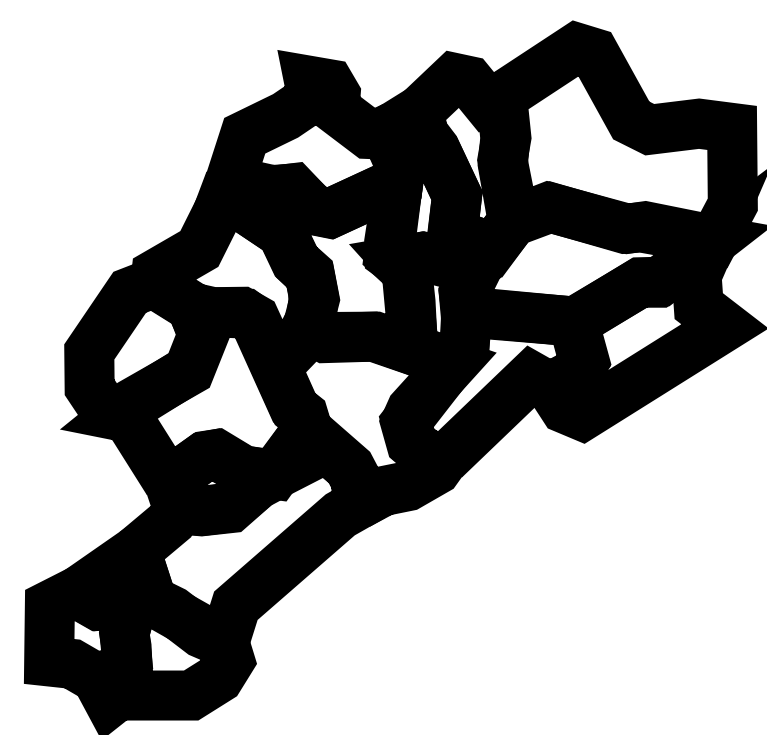
<metadata>
{"format":"dxf","ext":"dxf","renderer":"ezdxf+matplotlib","layout":"modelspace","background":"white","min_lineweight":24,"dpi":150}
</metadata>
<code>
0
SECTION
2
ENTITIES
0
LWPOLYLINE
8
Layer_1
90
16
70
1
10
-514.3
20
238.9
30
0
10
-503.7
20
219.1
30
0
10
-496.9
20
224.6
30
0
10
-438
20
224.6
30
0
10
-415.7
20
238.6
30
0
10
-406.9
20
252.9
30
0
10
-411.1
20
266.9
30
0
10
-429.7
20
274.9
30
0
10
-452.9
20
292.6
30
0
10
-470.3
20
301.1
30
0
10
-485.4
20
298
30
0
10
-491.7
20
274.3
30
0
10
-490
20
263.7
30
0
10
-489.4
20
252
30
0
10
-497.1
20
244
30
0
10
-514.3
20
238.9
30
0
0
LWPOLYLINE
8
Layer_1
90
11
70
1
10
-514
20
238.6
30
0
10
-533.7
20
250
30
0
10
-552.3
20
252
30
0
10
-551.7
20
297.1
30
0
10
-531.4
20
307.4
30
0
10
-512.9
20
296.9
30
0
10
-485.1
20
298.9
30
0
10
-491.7
20
274.9
30
0
10
-489.4
20
252.3
30
0
10
-496.3
20
244
30
0
10
-514
20
238.6
30
0
0
LWPOLYLINE
8
Layer_1
90
5
70
1
10
-530.6
20
307.4
30
0
10
-482.6
20
340.9
30
0
10
-469.7
20
300.9
30
0
10
-512
20
296.9
30
0
10
-530.6
20
307.4
30
0
0
LWPOLYLINE
8
Layer_1
90
16
70
1
10
-482.6
20
340.9
30
0
10
-454
20
364.9
30
0
10
-448.9
20
374.6
30
0
10
-429.7
20
372.9
30
0
10
-406.3
20
375.4
30
0
10
-384.9
20
394.3
30
0
10
-372.6
20
400.9
30
0
10
-345.4
20
437.4
30
0
10
-311.1
20
408.3
30
0
10
-305.7
20
397.7
30
0
10
-303.4
20
378.3
30
0
10
-318
20
370
30
0
10
-402
20
296.9
30
0
10
-411.1
20
267.7
30
0
10
-469.4
20
300.6
30
0
10
-482.6
20
340.9
30
0
0
LWPOLYLINE
8
Layer_1
90
10
70
1
10
-448.6
20
374.9
30
0
10
-429.1
20
373.1
30
0
10
-406.9
20
376
30
0
10
-382.6
20
396.3
30
0
10
-372
20
401.7
30
0
10
-396.9
20
406
30
0
10
-418.6
20
418.6
30
0
10
-427.7
20
416.9
30
0
10
-455.7
20
396.3
30
0
10
-448.6
20
374.9
30
0
0
LWPOLYLINE
8
Layer_1
90
18
70
1
10
-456.6
20
396.6
30
0
10
-489.1
20
448.3
30
0
10
-497.7
20
450
30
0
10
-485.7
20
459.7
30
0
10
-439.1
20
486.3
30
0
10
-427.7
20
514.9
30
0
10
-437.4
20
536.3
30
0
10
-422.9
20
533.1
30
0
10
-394.3
20
532
30
0
10
-387.1
20
526.9
30
0
10
-355.4
20
456.6
30
0
10
-348.3
20
450
30
0
10
-344.6
20
438.6
30
0
10
-370.6
20
402.3
30
0
10
-395.7
20
405.7
30
0
10
-417.4
20
418.9
30
0
10
-426.9
20
417.4
30
0
10
-456.6
20
396.6
30
0
0
LWPOLYLINE
8
Layer_1
90
10
70
1
10
-498.3
20
450.3
30
0
10
-510.6
20
458.9
30
0
10
-519.7
20
472.6
30
0
10
-520
20
501.1
30
0
10
-487.4
20
549.1
30
0
10
-468.3
20
556.6
30
0
10
-437.1
20
537.1
30
0
10
-428.9
20
514.9
30
0
10
-440
20
486.6
30
0
10
-498.3
20
450.3
30
0
0
LWPOLYLINE
8
Layer_1
90
17
70
1
10
-466.9
20
556.3
30
0
10
-466
20
564
30
0
10
-431.4
20
584
30
0
10
-412.9
20
621.1
30
0
10
-396.9
20
618.3
30
0
10
-364.9
20
596.9
30
0
10
-354
20
574
30
0
10
-342.6
20
563.1
30
0
10
-339.1
20
544.9
30
0
10
-341.7
20
527.7
30
0
10
-353.1
20
505.7
30
0
10
-369.1
20
489.1
30
0
10
-386.6
20
527.4
30
0
10
-397.1
20
533.4
30
0
10
-420.3
20
533.1
30
0
10
-435.4
20
536.6
30
0
10
-466.9
20
556.3
30
0
0
LWPOLYLINE
8
Layer_1
90
20
70
1
10
-303.4
20
378.3
30
0
10
-283.1
20
389.1
30
0
10
-263.4
20
393.1
30
0
10
-240.6
20
406.3
30
0
10
-234.9
20
414.3
30
0
10
-250.6
20
418.9
30
0
10
-260.9
20
427.7
30
0
10
-265.4
20
444
30
0
10
-260.6
20
454.9
30
0
10
-227.4
20
491.4
30
0
10
-291.4
20
513.4
30
0
10
-330
20
512.3
30
0
10
-344.3
20
520
30
0
10
-369.1
20
488.3
30
0
10
-354.3
20
455.1
30
0
10
-347.7
20
450
30
0
10
-344
20
437.7
30
0
10
-310
20
408
30
0
10
-304
20
396.6
30
0
10
-303.4
20
378.3
30
0
0
LWPOLYLINE
8
Layer_1
90
15
70
1
10
-227.7
20
492.3
30
0
10
-218.3
20
503.4
30
0
10
-216.3
20
523.1
30
0
10
-218.6
20
548.6
30
0
10
-207.1
20
572.3
30
0
10
-206.3
20
579.4
30
0
10
-230.6
20
578.6
30
0
10
-236.6
20
574.6
30
0
10
-252
20
577.7
30
0
10
-271.7
20
574.3
30
0
10
-264
20
565.7
30
0
10
-261.4
20
541.4
30
0
10
-260.3
20
519.1
30
0
10
-266.9
20
505.7
30
0
10
-227.7
20
492.3
30
0
0
LWPOLYLINE
8
Layer_1
90
12
70
1
10
-234
20
414.6
30
0
10
-249.7
20
419.7
30
0
10
-260
20
427.7
30
0
10
-264.9
20
444.9
30
0
10
-218
20
505.1
30
0
10
-216.6
20
532.9
30
0
10
-130.6
20
525.7
30
0
10
-122
20
493.7
30
0
10
-129.1
20
483.4
30
0
10
-149.1
20
472.9
30
0
10
-164.3
20
481.4
30
0
10
-234
20
414.6
30
0
0
LWPOLYLINE
8
Layer_1
90
13
70
1
10
-148.6
20
472.9
30
0
10
-137.4
20
455.7
30
0
10
-123.1
20
449.7
30
0
10
-8.286
20
521.7
30
0
10
-29.43
20
538
30
0
10
-31.14
20
562.6
30
0
10
-19.71
20
588.9
30
0
10
-62
20
556.9
30
0
10
-76.57
20
556.9
30
0
10
-130
20
525.1
30
0
10
-121.4
20
494
30
0
10
-128
20
483.4
30
0
10
-148.6
20
472.9
30
0
0
LWPOLYLINE
8
Layer_1
90
14
70
1
10
-216.6
20
533.7
30
0
10
-128.6
20
525.4
30
0
10
-76.57
20
557.1
30
0
10
-60.29
20
557.7
30
0
10
-17.71
20
590.9
30
0
10
-76.29
20
601.4
30
0
10
-89.14
20
600.3
30
0
10
-148.6
20
617.4
30
0
10
-179.1
20
606
30
0
10
-199.1
20
580.3
30
0
10
-205.1
20
580.3
30
0
10
-206
20
572.3
30
0
10
-218.3
20
547.4
30
0
10
-216.6
20
533.7
30
0
0
LWPOLYLINE
8
Layer_1
90
17
70
1
10
-178.6
20
606.9
30
0
10
-150.6
20
617.7
30
0
10
-86.57
20
600.3
30
0
10
-72.57
20
602.3
30
0
10
-17.14
20
591.1
30
0
10
-2
20
619.7
30
0
10
-2.571
20
681.4
30
0
10
-29.14
20
684.9
30
0
10
-68.86
20
680
30
0
10
-83.71
20
687.4
30
0
10
-113.7
20
741.7
30
0
10
-127.7
20
746
30
0
10
-187.7
20
706.6
30
0
10
-184.3
20
673.7
30
0
10
-187.4
20
655.7
30
0
10
-180
20
618.3
30
0
10
-178.6
20
606.9
30
0
0
LWPOLYLINE
8
Layer_1
90
16
70
1
10
-206.3
20
580.6
30
0
10
-198
20
580.9
30
0
10
-179.1
20
606.3
30
0
10
-187.1
20
652
30
0
10
-185.1
20
673.1
30
0
10
-188.3
20
706.9
30
0
10
-200.3
20
702
30
0
10
-214.3
20
719.1
30
0
10
-226.3
20
721.7
30
0
10
-254.3
20
695.1
30
0
10
-251.7
20
677.7
30
0
10
-241.7
20
664.6
30
0
10
-224
20
626.9
30
0
10
-227.4
20
596.3
30
0
10
-206.9
20
589.1
30
0
10
-206.3
20
580.6
30
0
0
LWPOLYLINE
8
Layer_1
90
17
70
1
10
-206.6
20
580.3
30
0
10
-207.1
20
589.1
30
0
10
-227.7
20
596.3
30
0
10
-224
20
626.9
30
0
10
-241.1
20
663.1
30
0
10
-250
20
673.1
30
0
10
-255.1
20
694.9
30
0
10
-274
20
683.1
30
0
10
-274
20
664.3
30
0
10
-269.1
20
650.9
30
0
10
-278.6
20
589.7
30
0
10
-278.3
20
578.9
30
0
10
-271.1
20
573.7
30
0
10
-251.1
20
577.7
30
0
10
-236.9
20
574
30
0
10
-229.4
20
579.1
30
0
10
-206.6
20
580.3
30
0
0
LWPOLYLINE
8
Layer_1
90
20
70
1
10
-274.9
20
682.6
30
0
10
-288.3
20
676.3
30
0
10
-295.4
20
676.6
30
0
10
-322.6
20
697.1
30
0
10
-321.7
20
708.3
30
0
10
-326.6
20
716.6
30
0
10
-343.1
20
719.4
30
0
10
-342
20
713.7
30
0
10
-345.1
20
702.6
30
0
10
-362
20
691.1
30
0
10
-394.9
20
675.1
30
0
10
-406.6
20
638.9
30
0
10
-372.9
20
631.4
30
0
10
-356.9
20
632.6
30
0
10
-338.9
20
615.4
30
0
10
-325.7
20
612.9
30
0
10
-271.4
20
638
30
0
10
-270
20
651.7
30
0
10
-274.3
20
661.4
30
0
10
-274.9
20
682.6
30
0
0
LWPOLYLINE
8
Layer_1
90
20
70
1
10
-406.9
20
639.1
30
0
10
-413.4
20
621.7
30
0
10
-397.1
20
618.6
30
0
10
-364.3
20
596.6
30
0
10
-353.1
20
573.4
30
0
10
-342.6
20
564
30
0
10
-338.6
20
543.4
30
0
10
-344.6
20
520
30
0
10
-329.1
20
513.1
30
0
10
-289.4
20
513.4
30
0
10
-267.1
20
505.4
30
0
10
-260.3
20
519.4
30
0
10
-264.6
20
566
30
0
10
-278.9
20
579.1
30
0
10
-271.4
20
637.7
30
0
10
-326.3
20
612.6
30
0
10
-339.1
20
615.1
30
0
10
-356
20
632.9
30
0
10
-374.6
20
630.6
30
0
10
-406.9
20
639.1
30
0
0
ENDSEC
0
EOF

</code>
